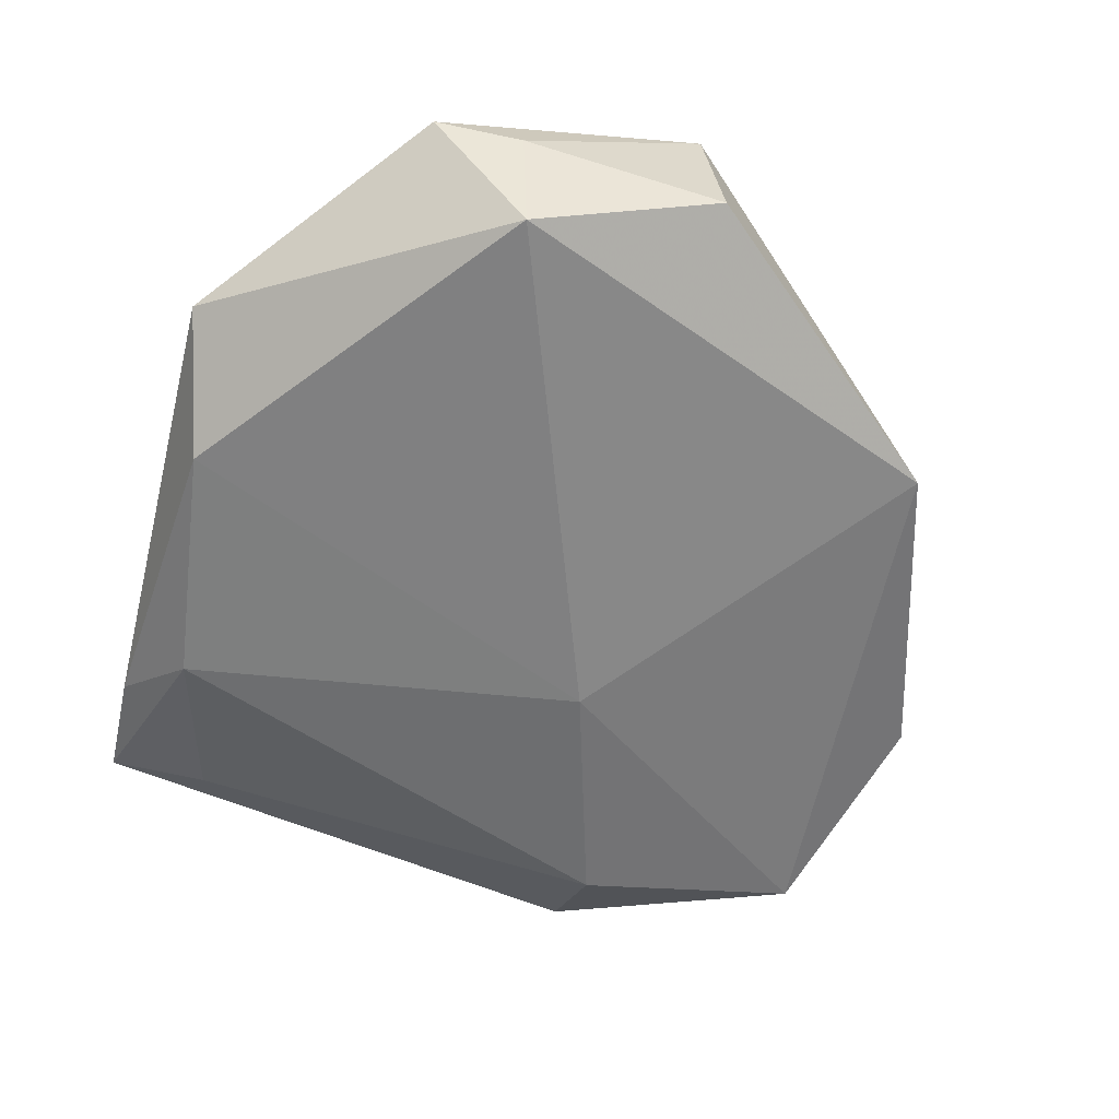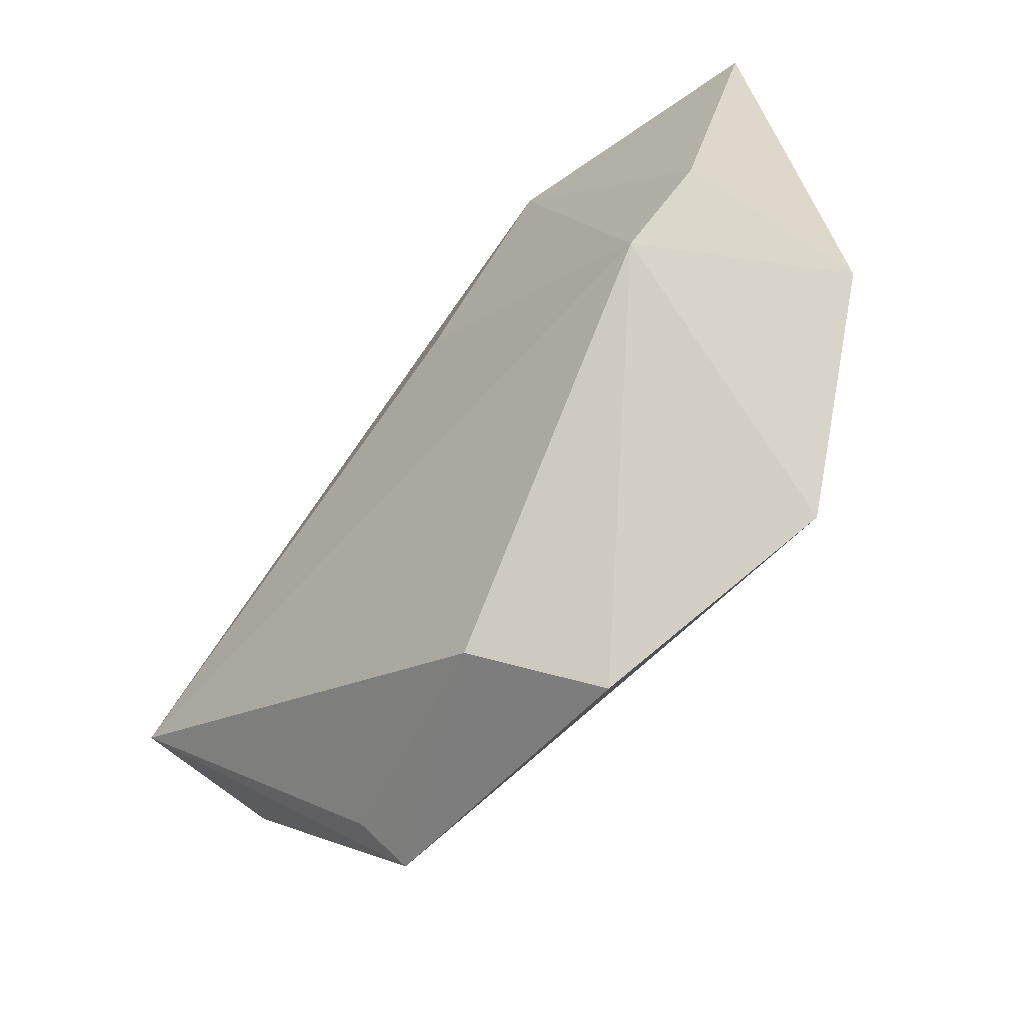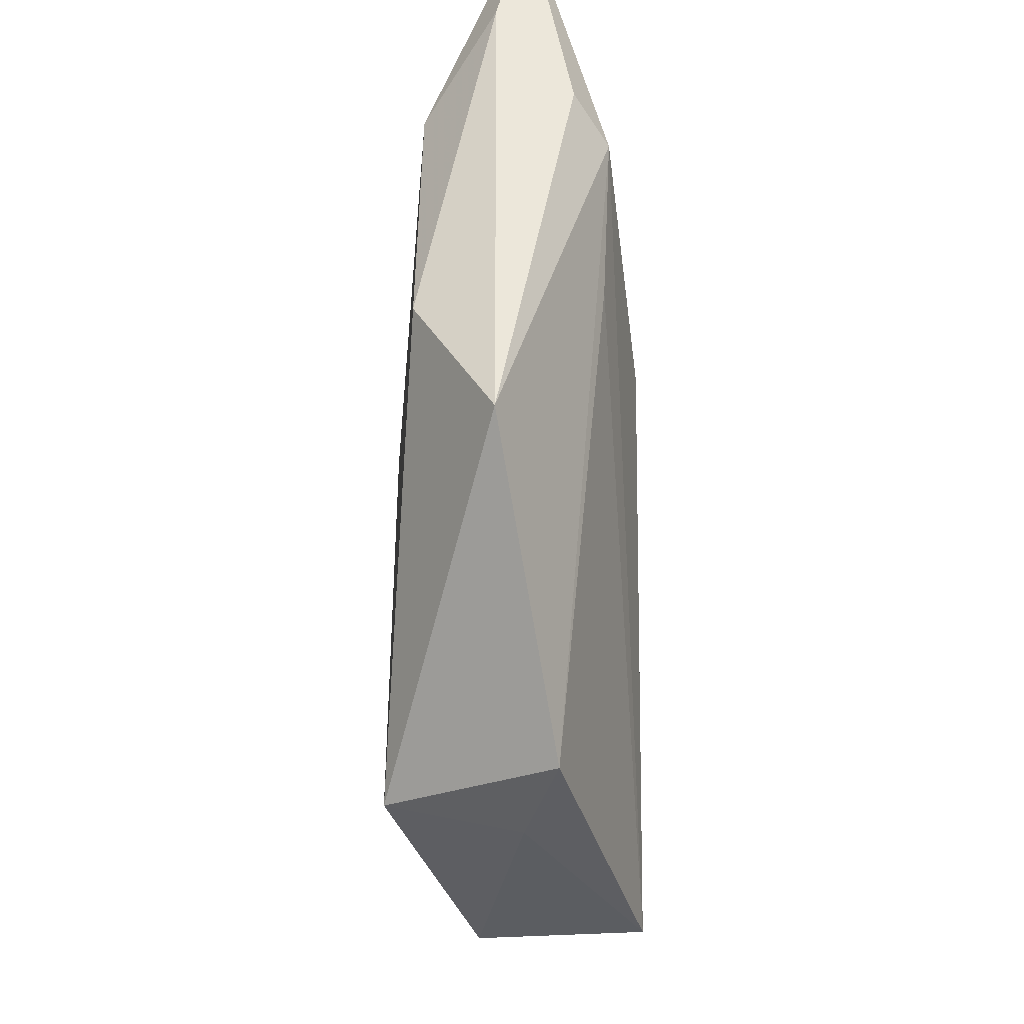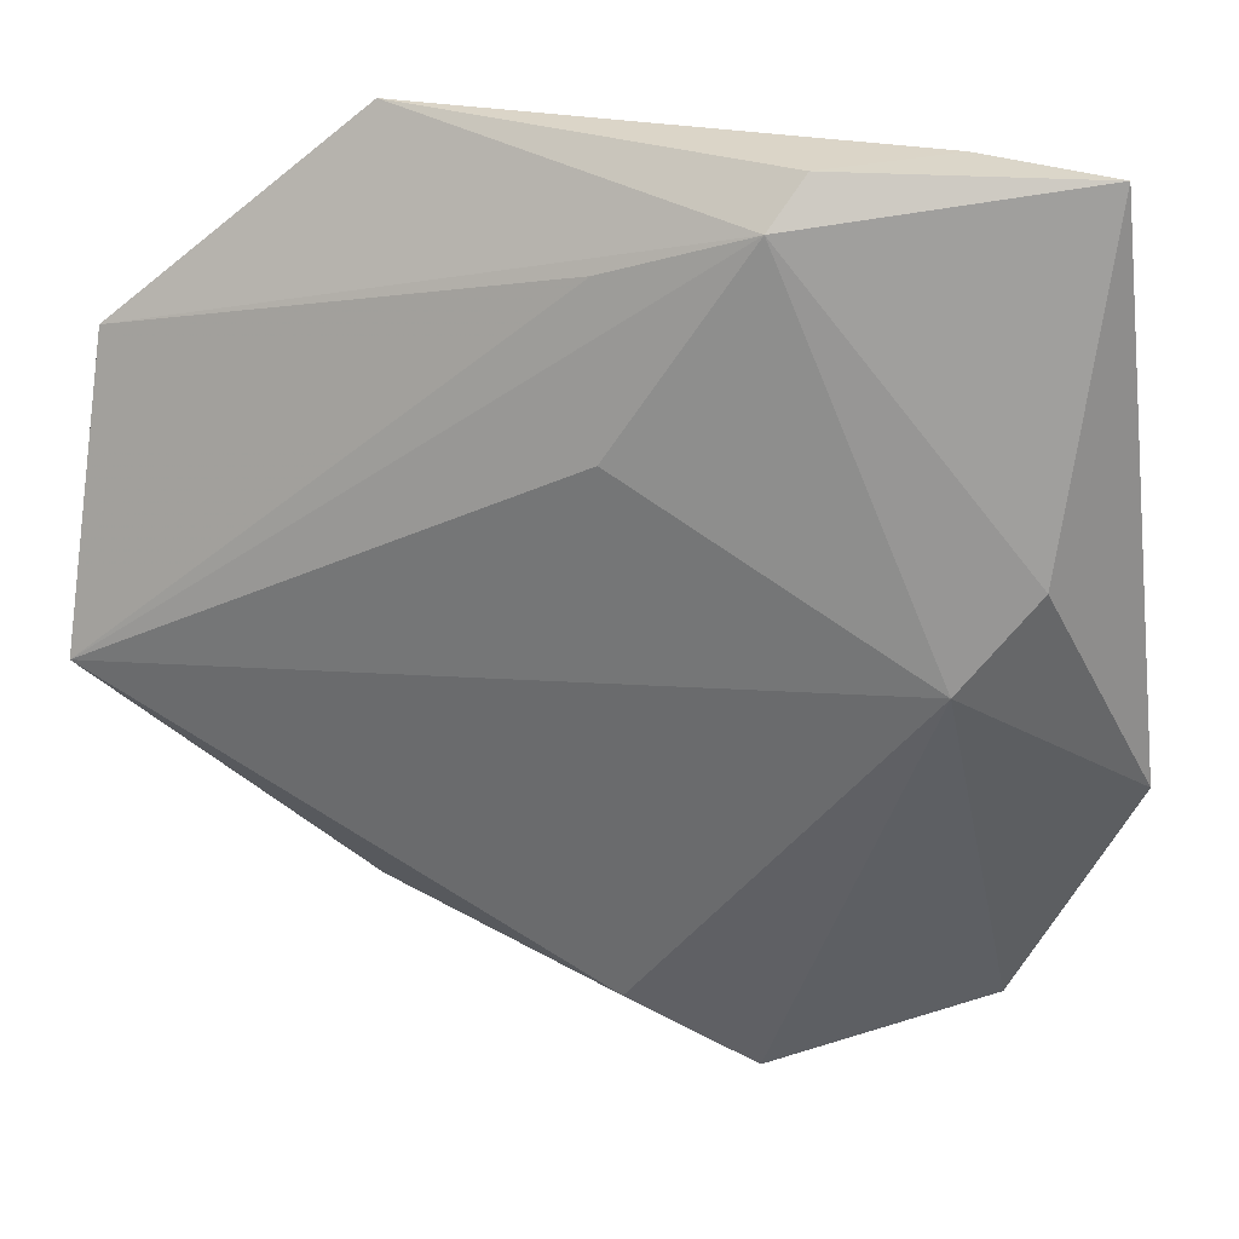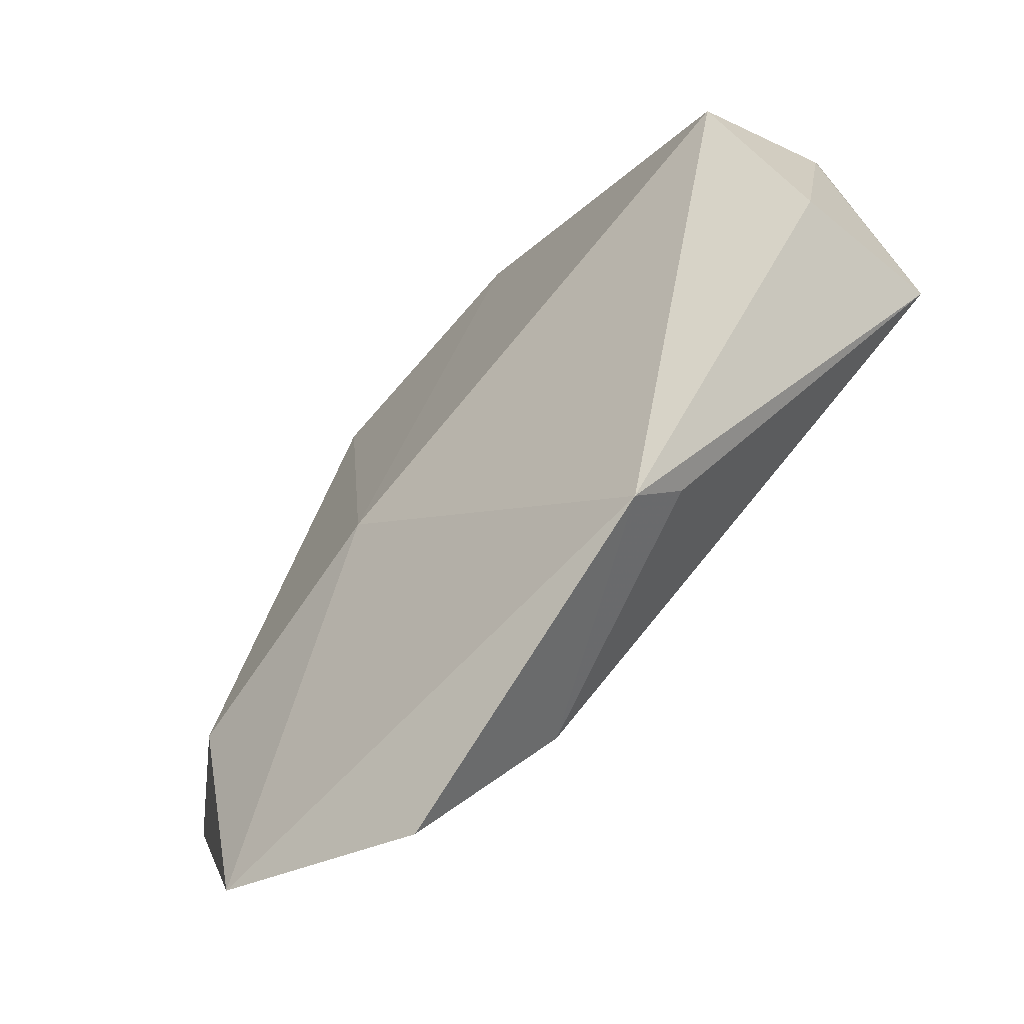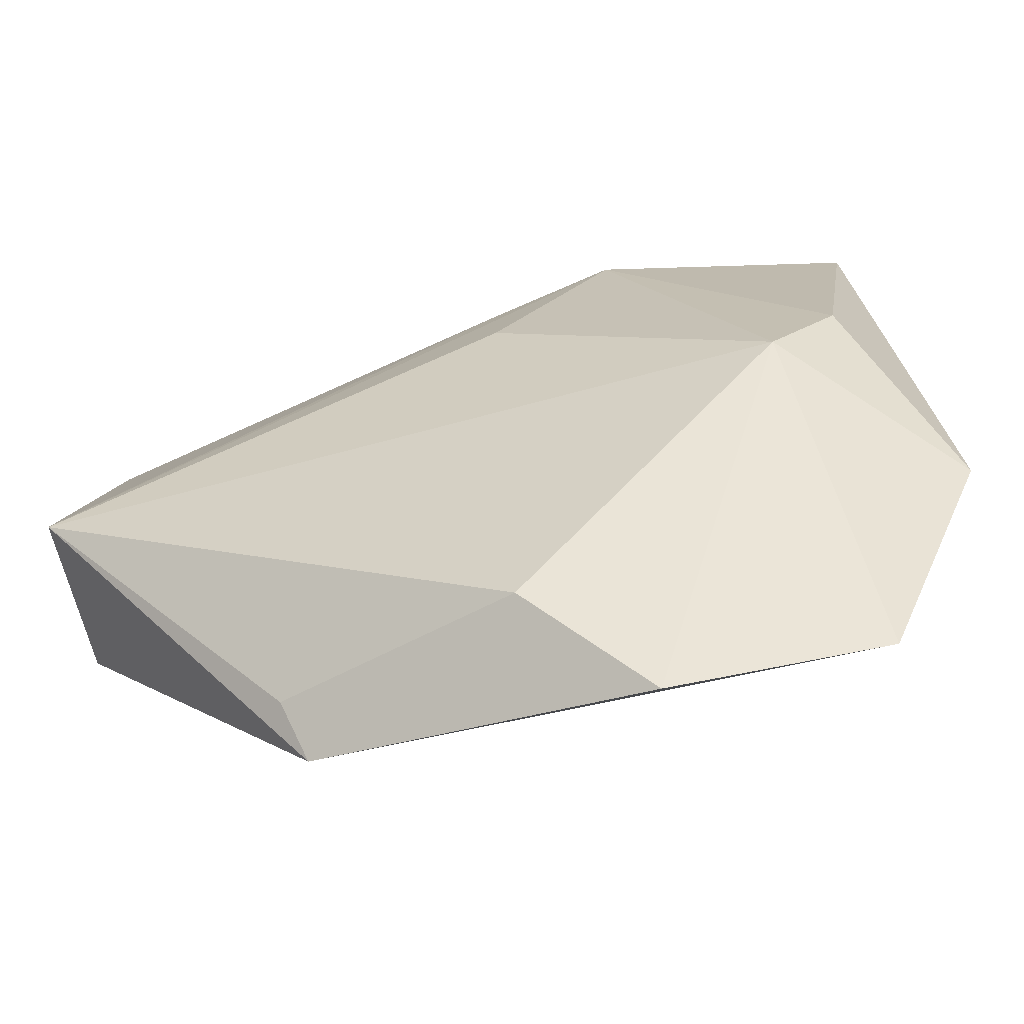
<metadata>
{"format":"obj","ext":"obj","renderer":"f3d","projection":"perspective","resolution":1024,"background":"white","views":[{"elev":-61.2,"azim":-104.1,"up":"+Z"},{"elev":-56.8,"azim":48.7,"up":"+Y"},{"elev":54.4,"azim":-90.7,"up":"+Y"},{"elev":28.5,"azim":14.0,"up":"+Y"},{"elev":-64.1,"azim":-133.1,"up":"+Y"},{"elev":-64.5,"azim":14.2,"up":"+Y"}]}
</metadata>
<code>
v -0.03762 0.008036 -0.0109
v -0.03971 0.01756 0.003148
v 0.03308 -0.0156 -0.008471
v -0.01991 -0.0315 -0.0001608
v -0.01821 0.03575 -0.001581
v 0.04246 -0.01456 -0.001475
v 0.009721 -0.00889 -0.01103
v 0.02795 -0.002276 0.009925
v -0.01824 -0.03558 -0.004124
v -0.005813 0.03262 -0.008085
v -0.04087 0.009256 0.0004178
v -0.0409 -0.009831 -0.003376
v 0.002592 -0.03523 0.007009
v 0.00038 0.02717 0.007706
v 0.03419 0.006058 0.007755
v 0.01292 -0.04483 0.0007359
v 0.0255 0.03554 -0.001088
v 0.01294 0.03168 0.008398
v 0.0154 0.03547 0.005398
v -0.04135 -0.008005 0.01066
v 0.03707 0.03538 0.001744
v 0.01777 0.02971 -0.007454
v 0.03213 -0.0374 -0.004146
v 0.03474 0.02564 -0.001415
v 0.001654 0.01396 0.01096
f 12 9 20
f 1 9 12
f 25 18 20
f 20 8 25
f 25 8 18
f 15 8 6
f 18 8 15
f 13 8 20
f 20 18 14
f 2 5 1
f 20 14 2
f 18 5 2
f 2 14 18
f 7 9 1
f 20 9 4
f 4 13 20
f 9 13 4
f 8 13 16
f 16 13 9
f 1 12 11
f 11 2 1
f 11 12 20
f 20 2 11
f 19 5 18
f 1 5 10
f 10 7 1
f 23 16 9
f 9 7 23
f 23 7 3
f 23 3 6
f 6 8 23
f 8 16 23
f 3 7 22
f 7 10 22
f 21 15 6
f 18 15 21
f 21 19 18
f 3 22 24
f 22 21 24
f 6 3 24
f 24 21 6
f 17 22 10
f 17 21 22
f 17 10 5
f 5 19 17
f 19 21 17

</code>
